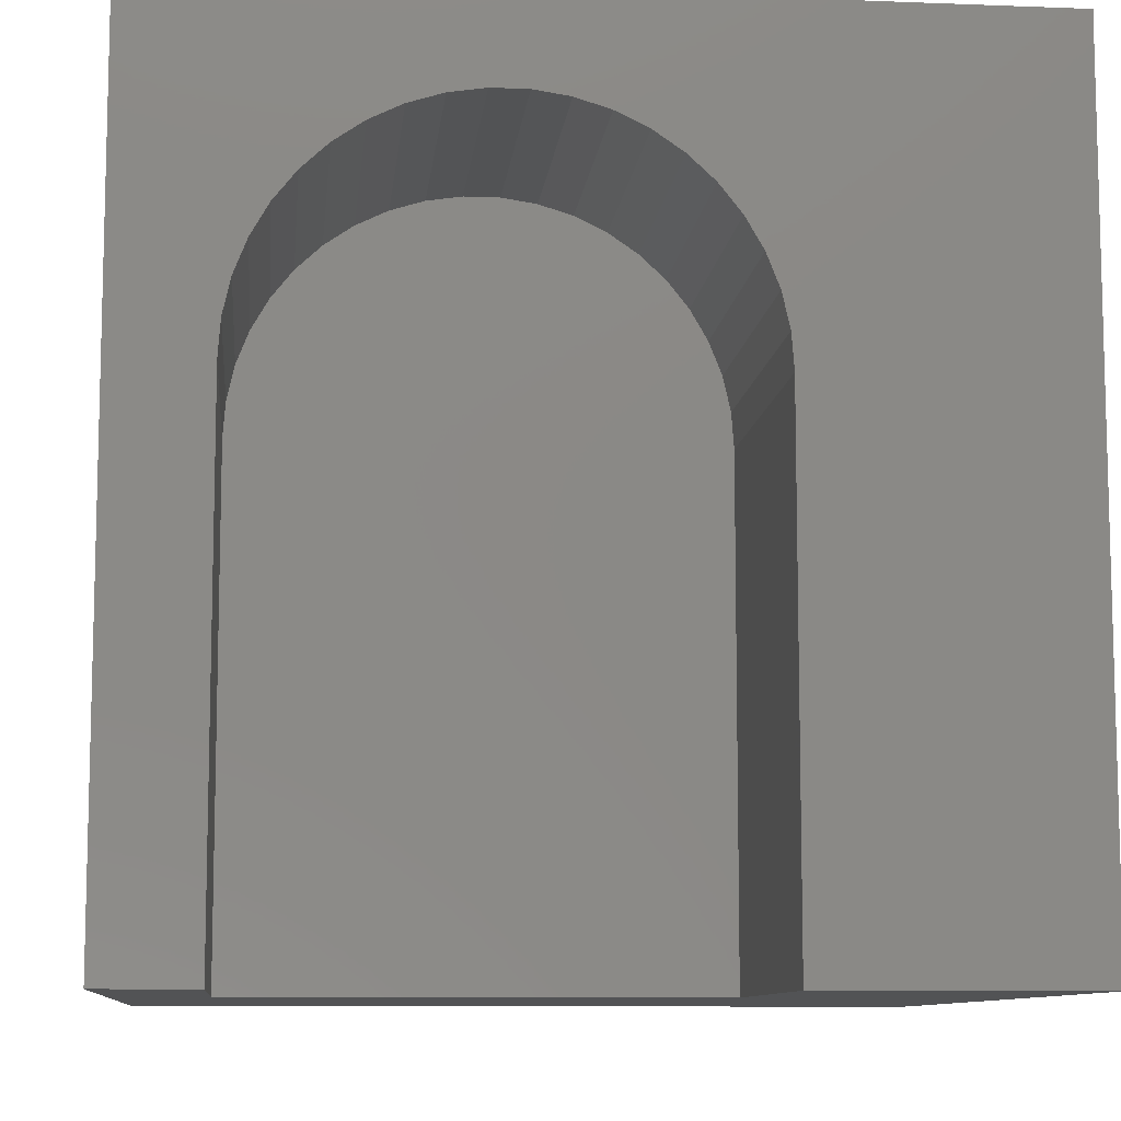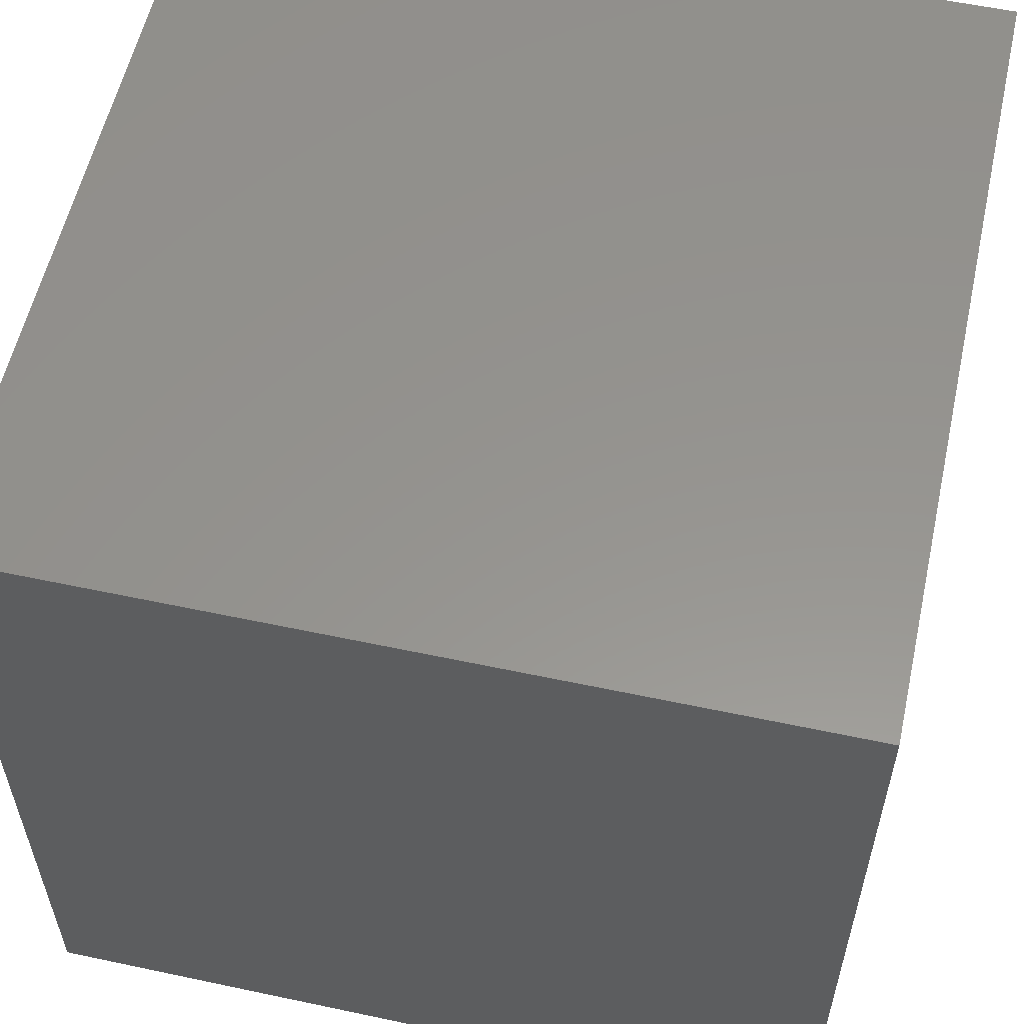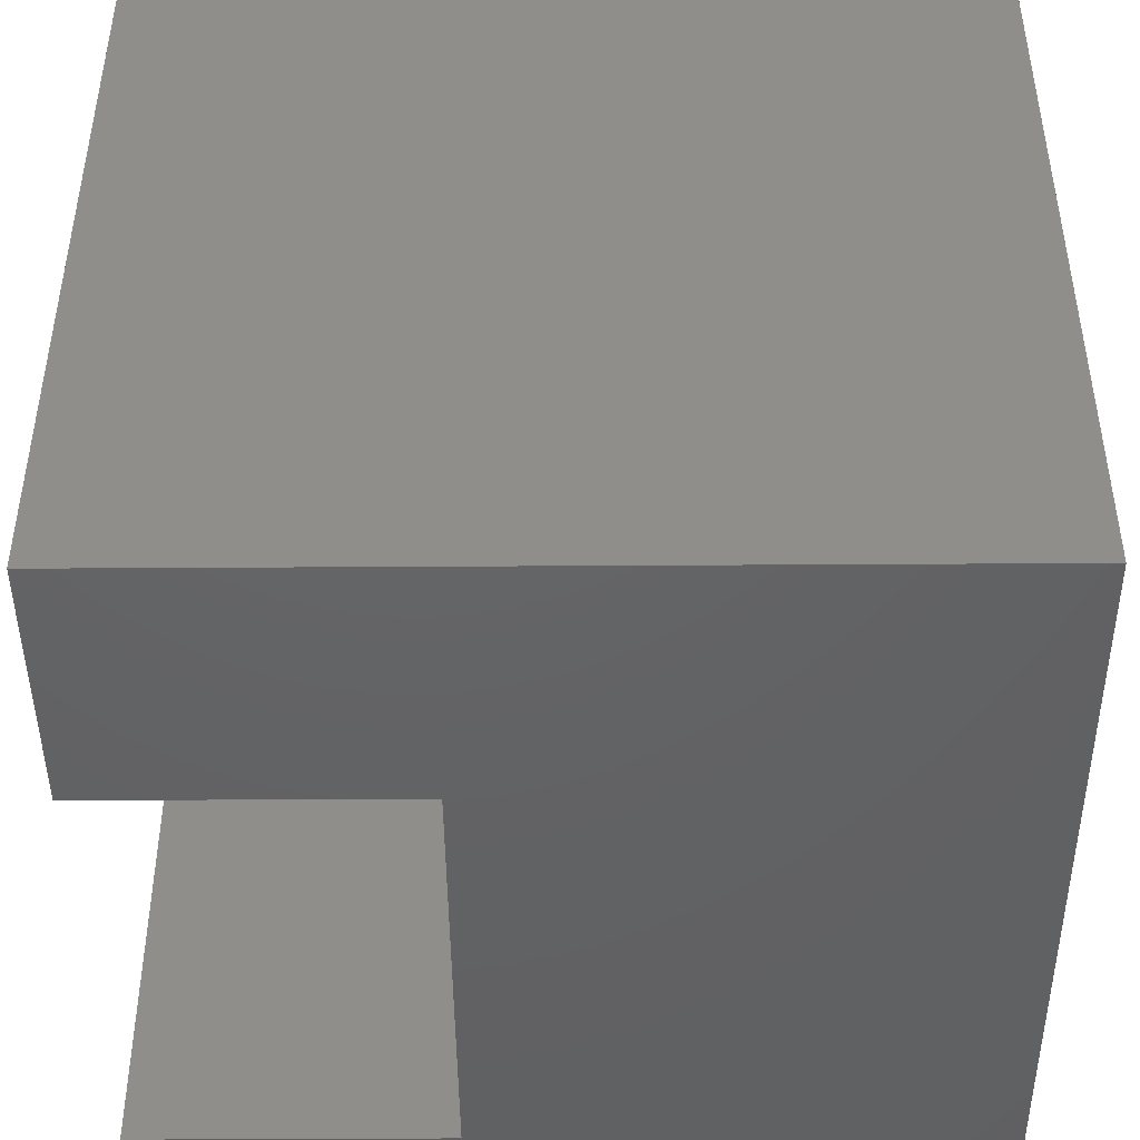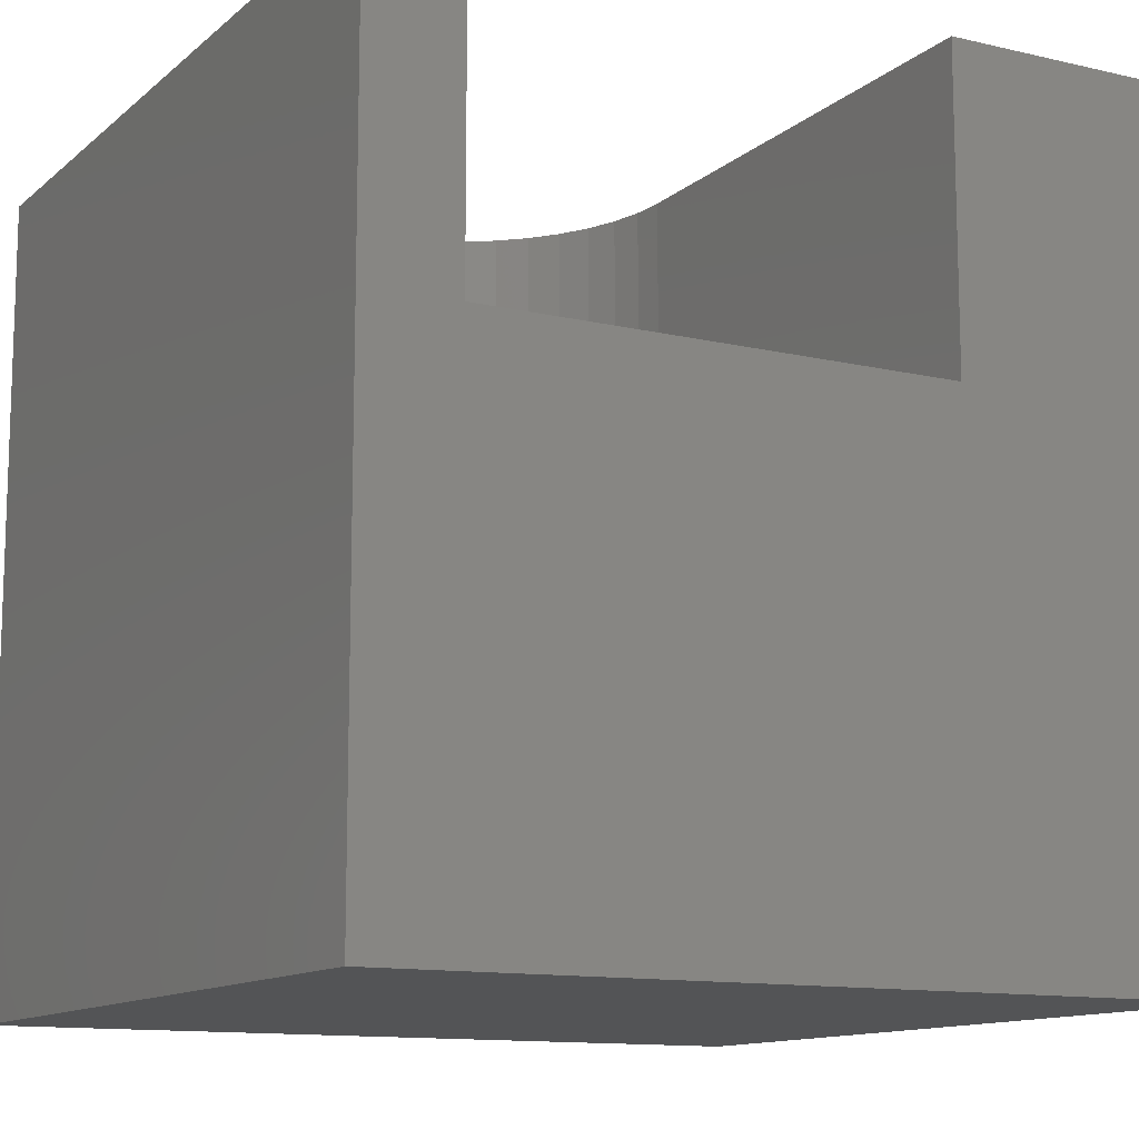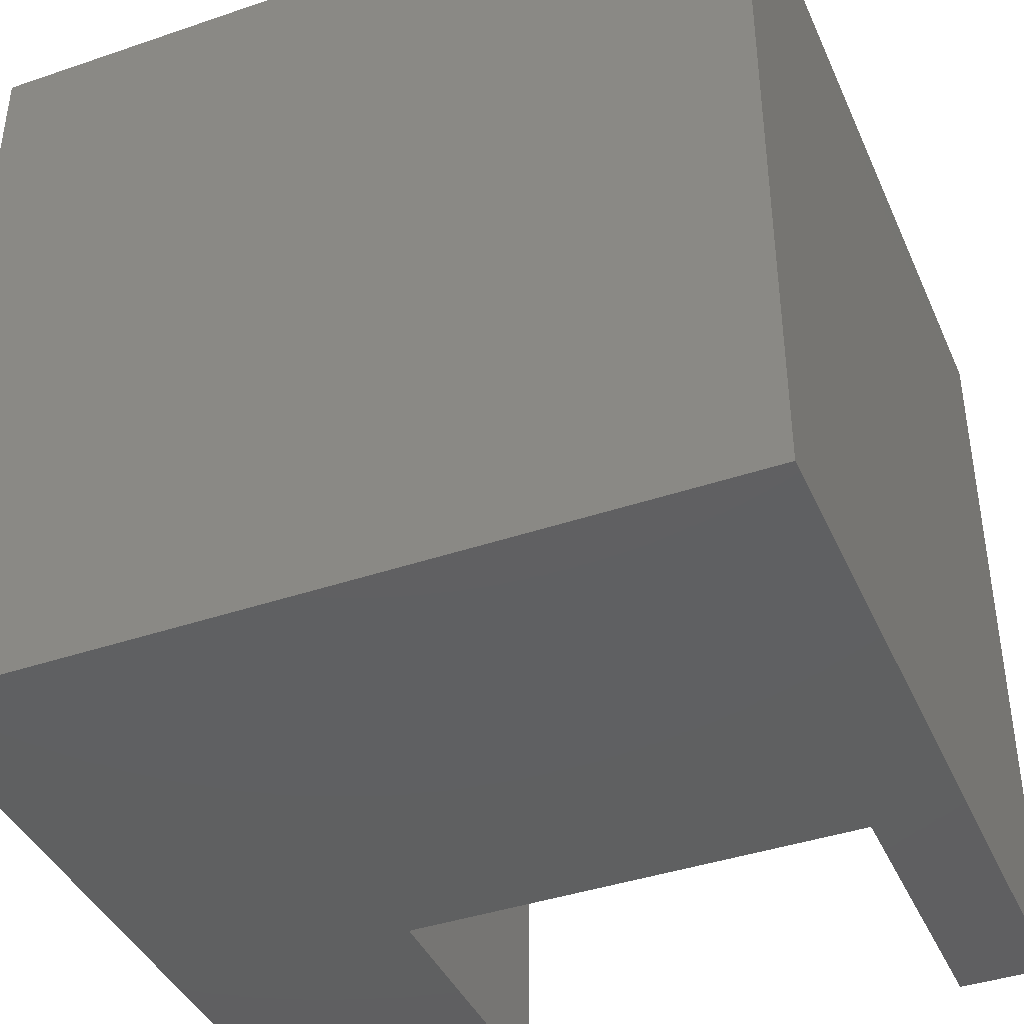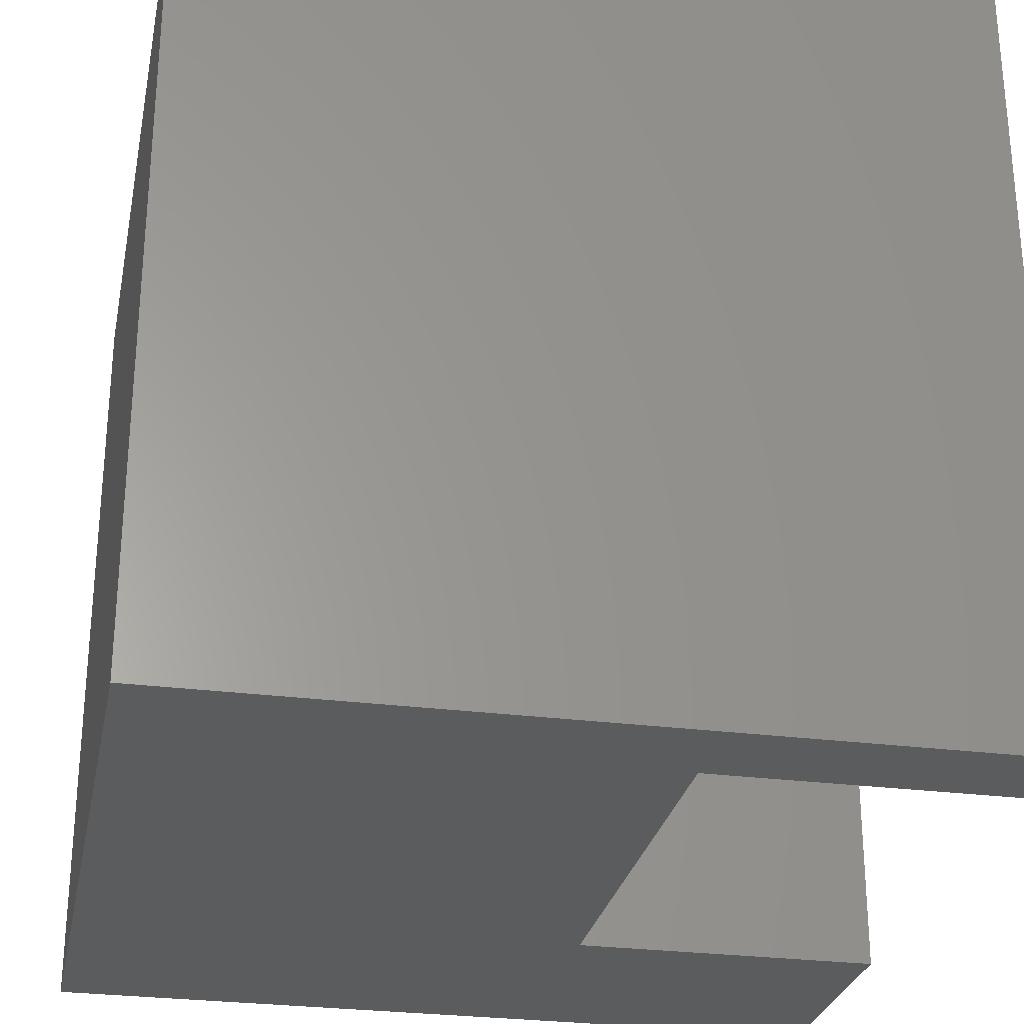
<metadata>
{"format":"stl","ext":"stl","renderer":"f3d","projection":"perspective","resolution":1024,"background":"white","views":[{"elev":-9.6,"azim":-5.8,"up":"+Y"},{"elev":57.1,"azim":-167.5,"up":"+Y"},{"elev":-45.3,"azim":90.4,"up":"+Y"},{"elev":-12.1,"azim":-28.9,"up":"+Z"},{"elev":-40.8,"azim":-157.4,"up":"+Y"},{"elev":-27.9,"azim":-101.3,"up":"+Y"}]}
</metadata>
<code>
# stl→obj: 56 verts, 108 faces
v 0 10 10
v 0 10 0
v 0 0 10
v 0 0 0
v 1.155 6.517 10
v 1.25 6.934 10
v 1.406 7.331 10
v 1.62 7.701 10
v 1.886 8.035 10
v 2.199 8.325 10
v 2.552 8.566 10
v 2.937 8.751 10
v 3.345 8.877 10
v 5.024 8.751 10
v 5.409 8.566 10
v 10 10 10
v 5.762 8.325 10
v 6.075 8.035 10
v 6.341 7.701 10
v 6.555 7.331 10
v 6.711 6.934 10
v 3.767 8.941 10
v 4.194 8.941 10
v 4.616 8.877 10
v 6.838 0 10
v 10 0 10
v 6.838 6.091 10
v 6.806 6.517 10
v 1.123 6.091 10
v 1.123 0 10
v 10 10 0
v 10 0 0
v 1.123 0 6.225
v 6.838 0 6.225
v 1.123 6.091 6.225
v 6.838 6.091 6.225
v 6.806 6.517 6.225
v 6.711 6.934 6.225
v 6.555 7.331 6.225
v 6.341 7.701 6.225
v 6.075 8.035 6.225
v 5.762 8.325 6.225
v 5.409 8.566 6.225
v 5.024 8.751 6.225
v 4.616 8.877 6.225
v 4.194 8.941 6.225
v 3.767 8.941 6.225
v 3.345 8.877 6.225
v 2.937 8.751 6.225
v 2.552 8.566 6.225
v 2.199 8.325 6.225
v 1.886 8.035 6.225
v 1.62 7.701 6.225
v 1.406 7.331 6.225
v 1.25 6.934 6.225
v 1.155 6.517 6.225
f 1 2 3
f 3 2 4
f 5 6 1
f 1 6 7
f 7 8 1
f 1 8 9
f 1 9 10
f 10 11 1
f 1 11 12
f 1 12 13
f 14 15 16
f 16 15 17
f 16 17 18
f 18 19 16
f 16 19 20
f 16 20 21
f 13 22 1
f 1 22 23
f 1 23 16
f 16 23 24
f 16 24 14
f 25 26 27
f 27 26 16
f 27 16 28
f 28 16 21
f 5 1 29
f 29 1 3
f 29 3 30
f 31 16 32
f 32 16 26
f 2 31 4
f 4 31 32
f 16 31 1
f 1 31 2
f 30 3 33
f 33 3 4
f 33 4 34
f 34 4 32
f 34 32 25
f 25 32 26
f 33 35 30
f 30 35 29
f 36 27 28
f 36 28 37
f 37 28 21
f 37 21 38
f 38 21 20
f 38 20 39
f 39 20 19
f 39 19 40
f 40 19 18
f 40 18 41
f 41 18 17
f 41 17 42
f 42 17 15
f 42 15 43
f 43 15 14
f 43 14 44
f 44 14 24
f 44 24 45
f 45 24 23
f 45 23 46
f 46 23 22
f 46 22 47
f 47 22 13
f 47 13 48
f 48 13 12
f 48 12 49
f 49 12 11
f 49 11 50
f 50 11 10
f 50 10 51
f 51 10 9
f 51 9 52
f 52 9 8
f 52 8 53
f 53 8 7
f 53 7 54
f 54 7 6
f 54 6 55
f 55 6 5
f 55 5 56
f 56 5 29
f 56 29 35
f 36 34 27
f 27 34 25
f 35 33 34
f 34 36 35
f 35 36 37
f 35 37 38
f 38 39 35
f 35 39 40
f 35 40 41
f 41 42 35
f 35 42 43
f 35 43 44
f 47 48 35
f 35 48 49
f 49 50 35
f 35 50 51
f 35 51 52
f 44 45 35
f 35 45 46
f 35 46 47
f 52 53 35
f 35 53 54
f 35 54 56
f 56 54 55

</code>
